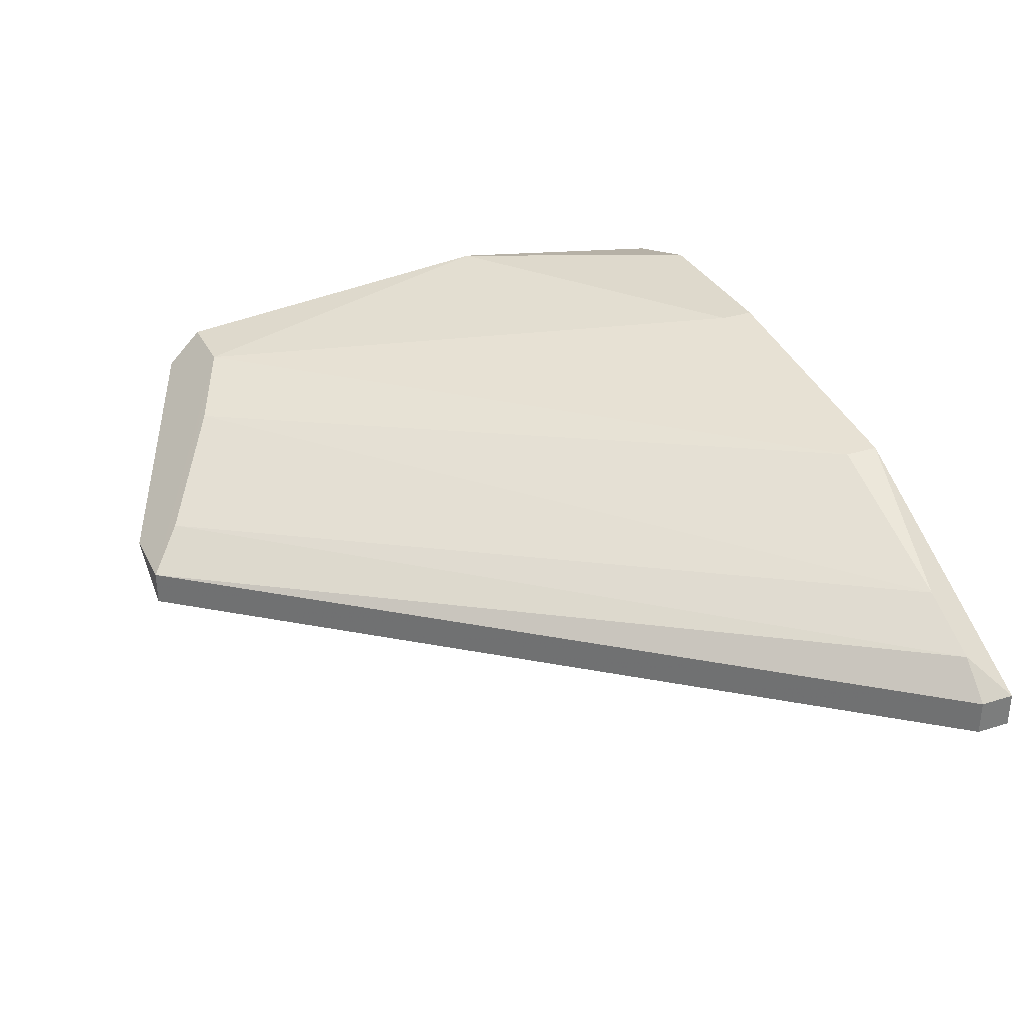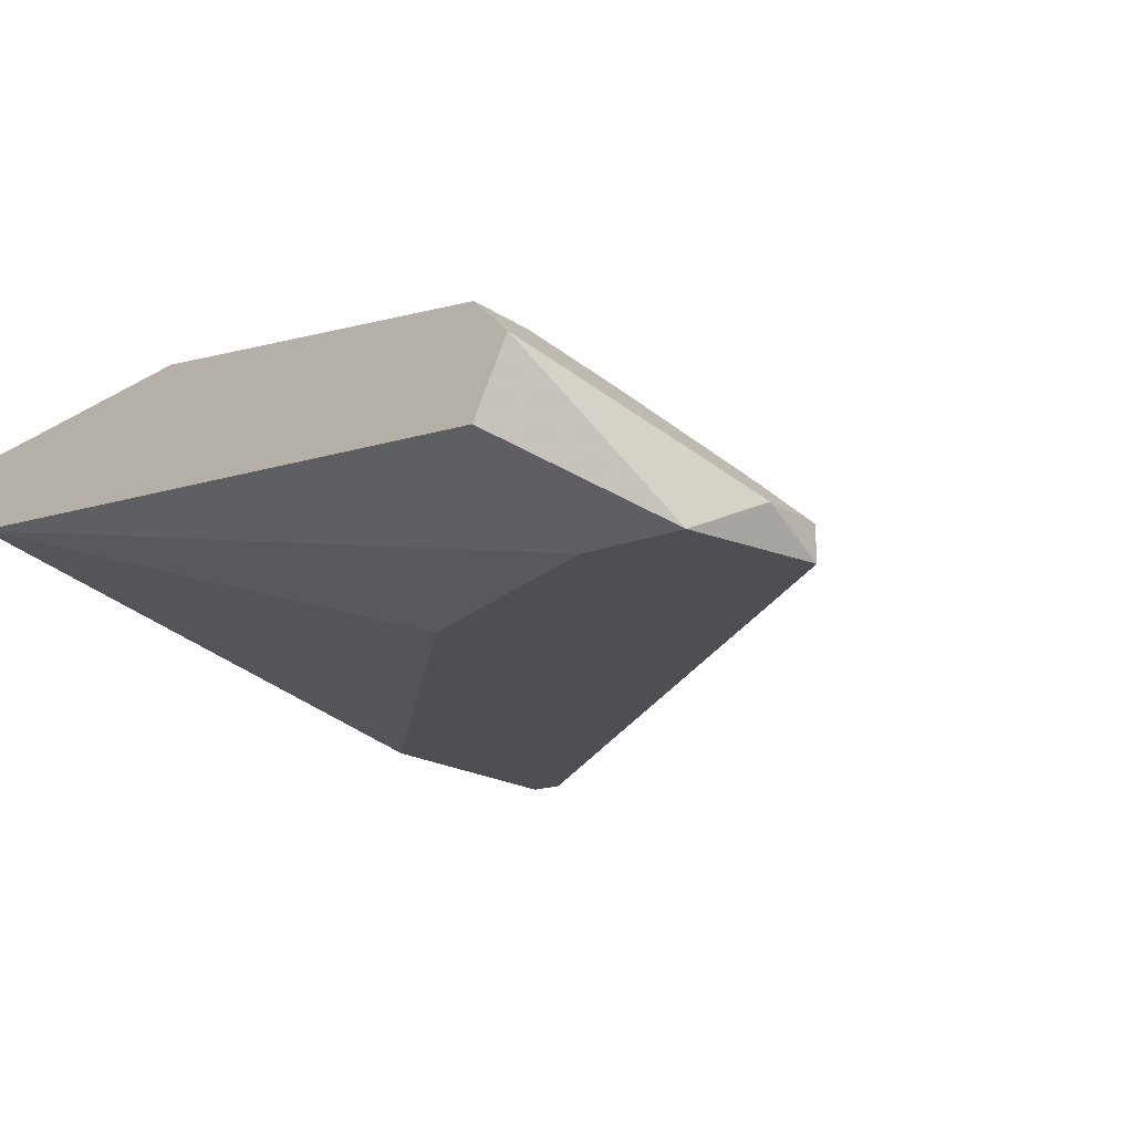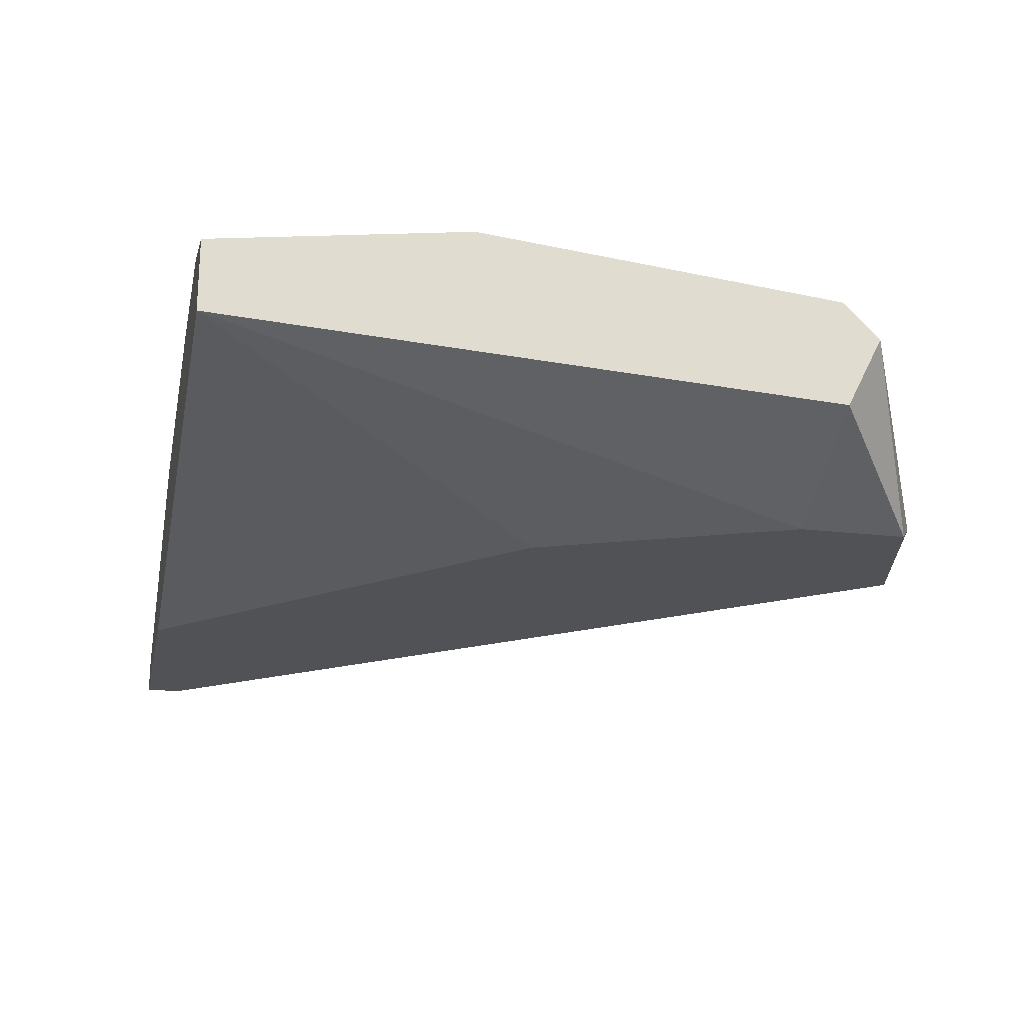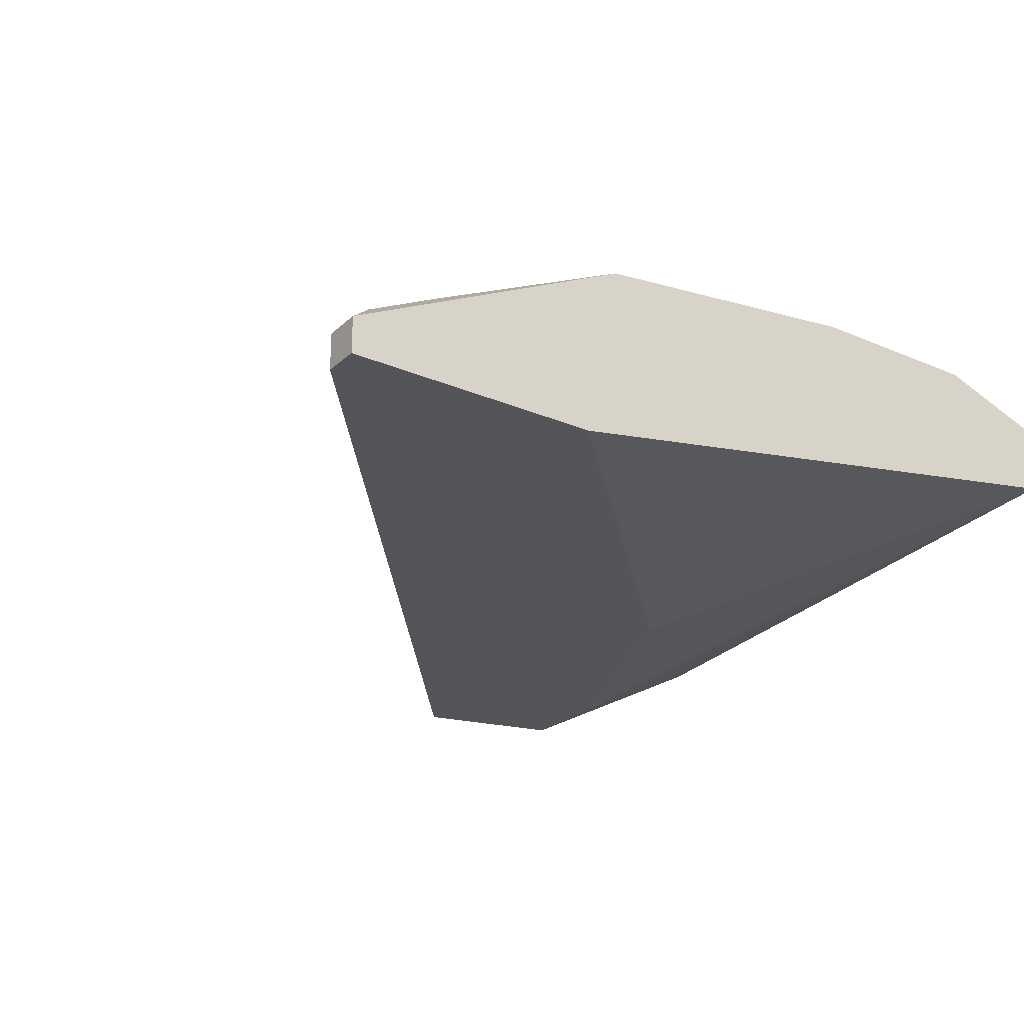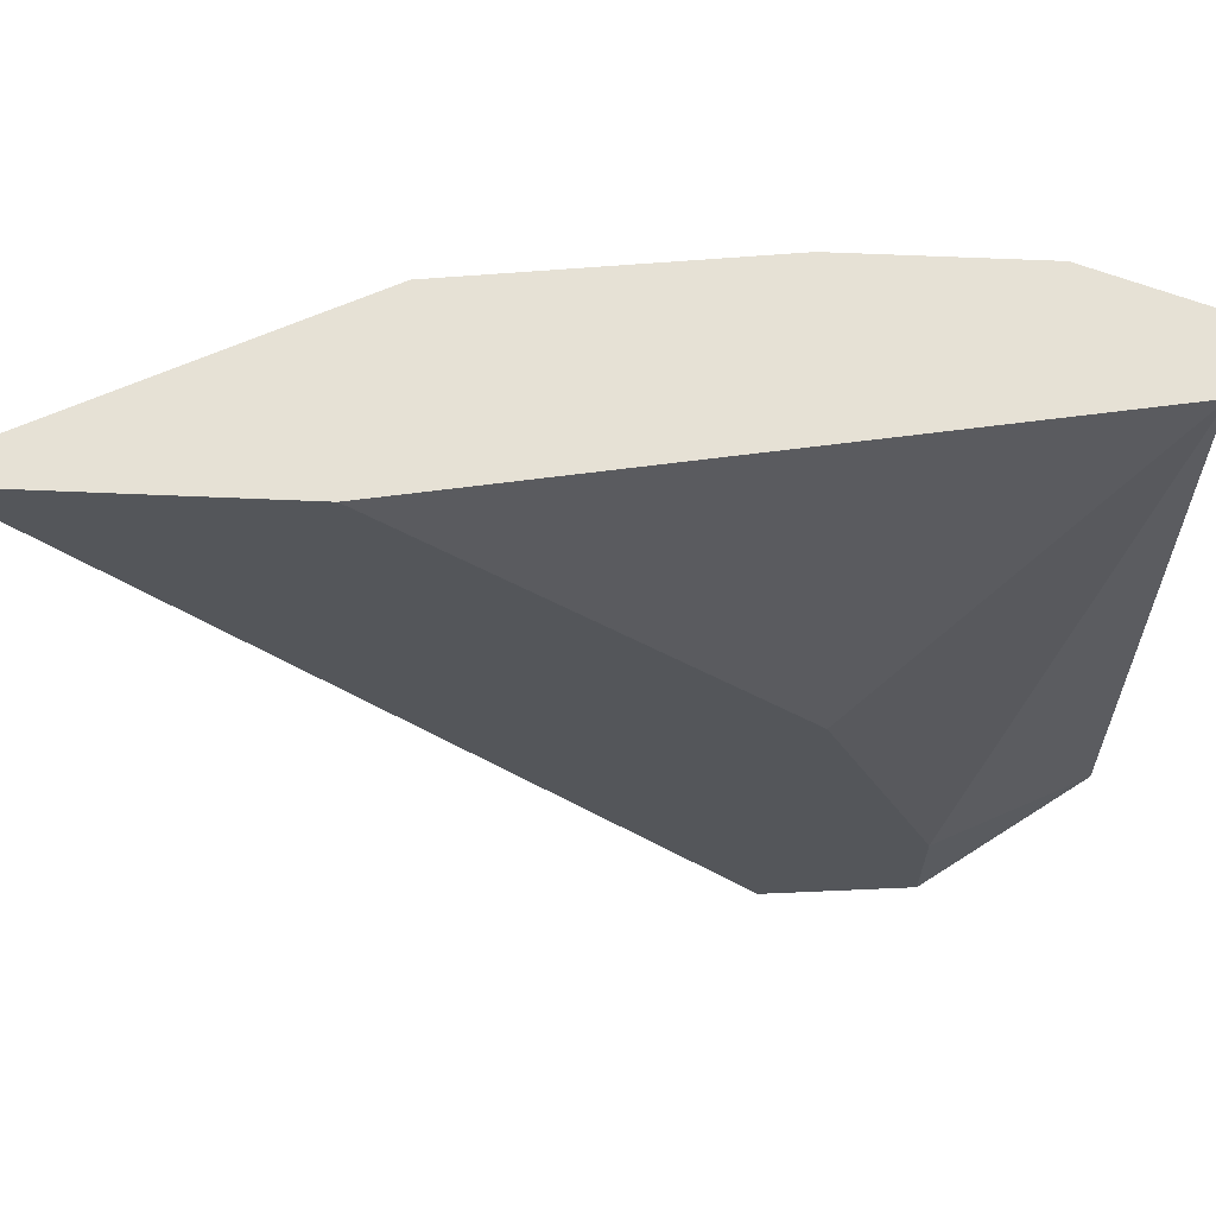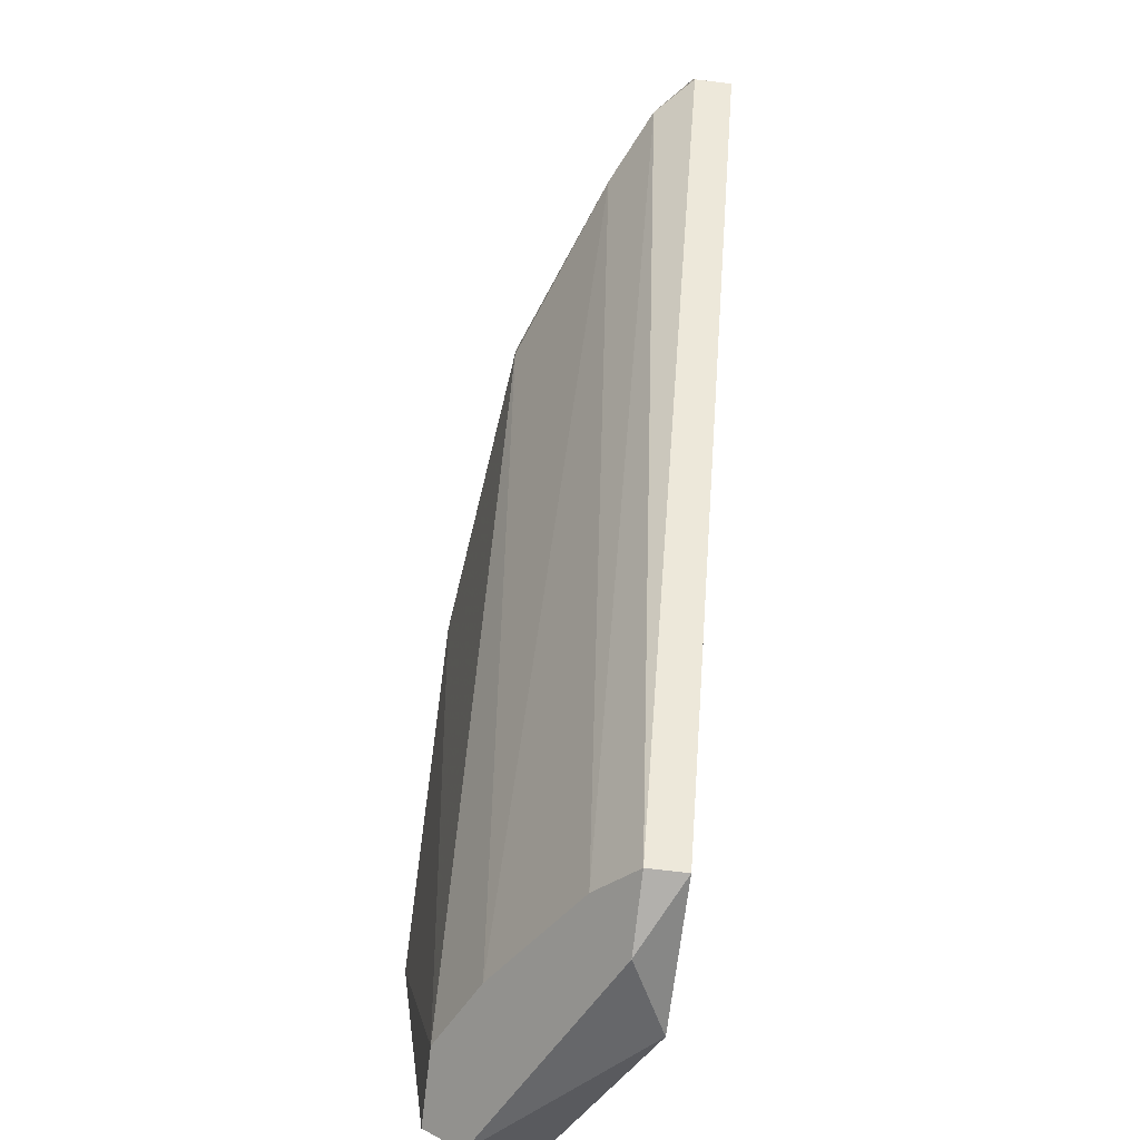
<metadata>
{"format":"obj","ext":"obj","renderer":"f3d","projection":"perspective","resolution":1024,"background":"white","views":[{"elev":32.1,"azim":66.4,"up":"+Z"},{"elev":-17.8,"azim":-52.7,"up":"+Z"},{"elev":-21.0,"azim":-101.9,"up":"+Z"},{"elev":-24.7,"azim":144.9,"up":"+Z"},{"elev":64.5,"azim":-177.5,"up":"+Y"},{"elev":-78.8,"azim":83.3,"up":"+Y"}]}
</metadata>
<code>
v -0.005844 -0.00963 0.02169
v 0.01275 -0.004206 0.01782
v 0.01275 -0.004206 0.01704
v 0.000355 -0.02047 0.01704
v -0.005844 -0.004206 0.01937
v 0.00655 -0.004982 0.02092
v -0.005844 -0.01737 0.02092
v -0.002745 -0.01737 0.01704
v -0.00352 -0.004206 0.02169
v -0.00042 -0.0197 0.01859
v 0.007325 -0.004206 0.01704
v -0.005844 -0.01737 0.01859
v 0.01197 -0.004982 0.01859
v -0.004293 -0.01737 0.02092
v -0.00042 -0.01195 0.01704
v 0.000355 -0.004206 0.02169
v -0.002745 -0.0197 0.01704
v 0.000355 -0.02047 0.01782
v 0.01275 -0.004982 0.01782
v -0.005844 -0.004206 0.02092
v 0.00655 -0.004206 0.02092
v -0.005844 -0.01815 0.02014
v 0.000355 -0.004982 0.02169
v 0.01043 -0.004982 0.01937
v -0.002745 -0.01815 0.02014
v 0.01275 -0.004982 0.01704
v -0.001196 -0.02047 0.01782
f 22 17 27
f 2 3 5
f 1 5 7
f 3 4 8
f 2 5 9
f 5 3 11
f 3 8 11
f 7 5 12
f 5 8 12
f 1 7 14
f 8 5 15
f 5 11 15
f 11 8 15
f 9 1 16
f 2 9 16
f 8 4 17
f 12 8 17
f 13 10 18
f 14 7 18
f 10 14 18
f 3 2 19
f 2 13 19
f 18 4 19
f 13 18 19
f 5 1 20
f 1 9 20
f 9 5 20
f 13 2 21
f 2 16 21
f 16 6 21
f 7 12 22
f 12 17 22
f 1 14 23
f 14 6 23
f 6 16 23
f 16 1 23
f 10 13 24
f 13 21 24
f 21 6 24
f 6 14 25
f 14 10 25
f 24 6 25
f 10 24 25
f 4 3 26
f 3 19 26
f 19 4 26
f 17 4 27
f 4 18 27
f 18 7 27
f 7 22 27

</code>
